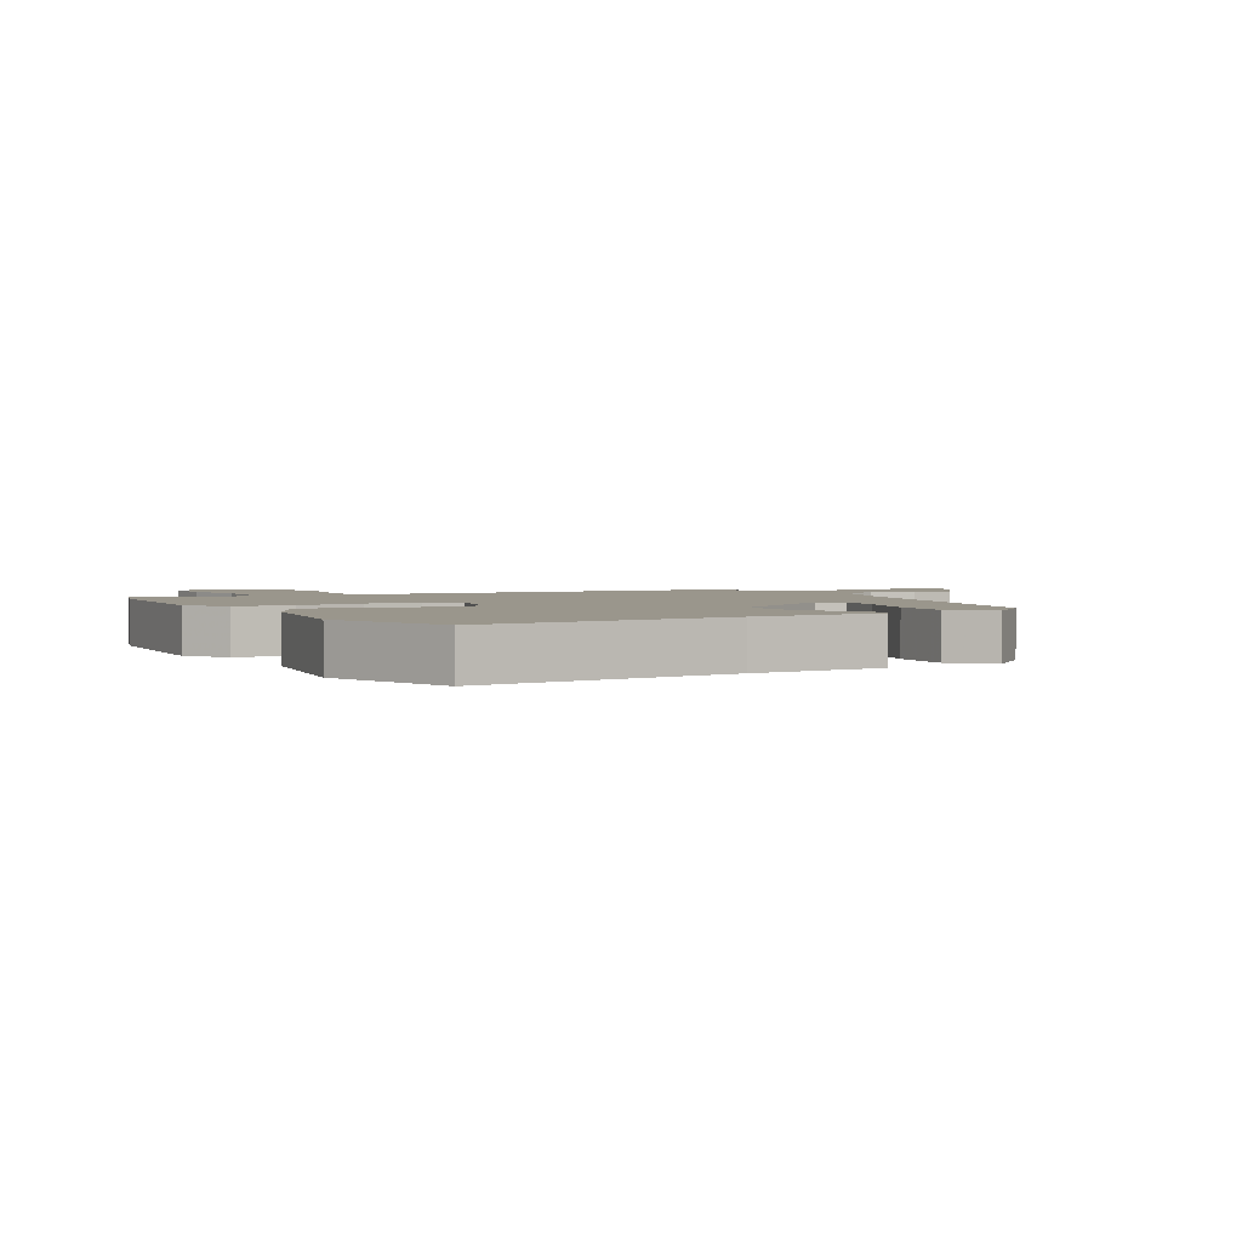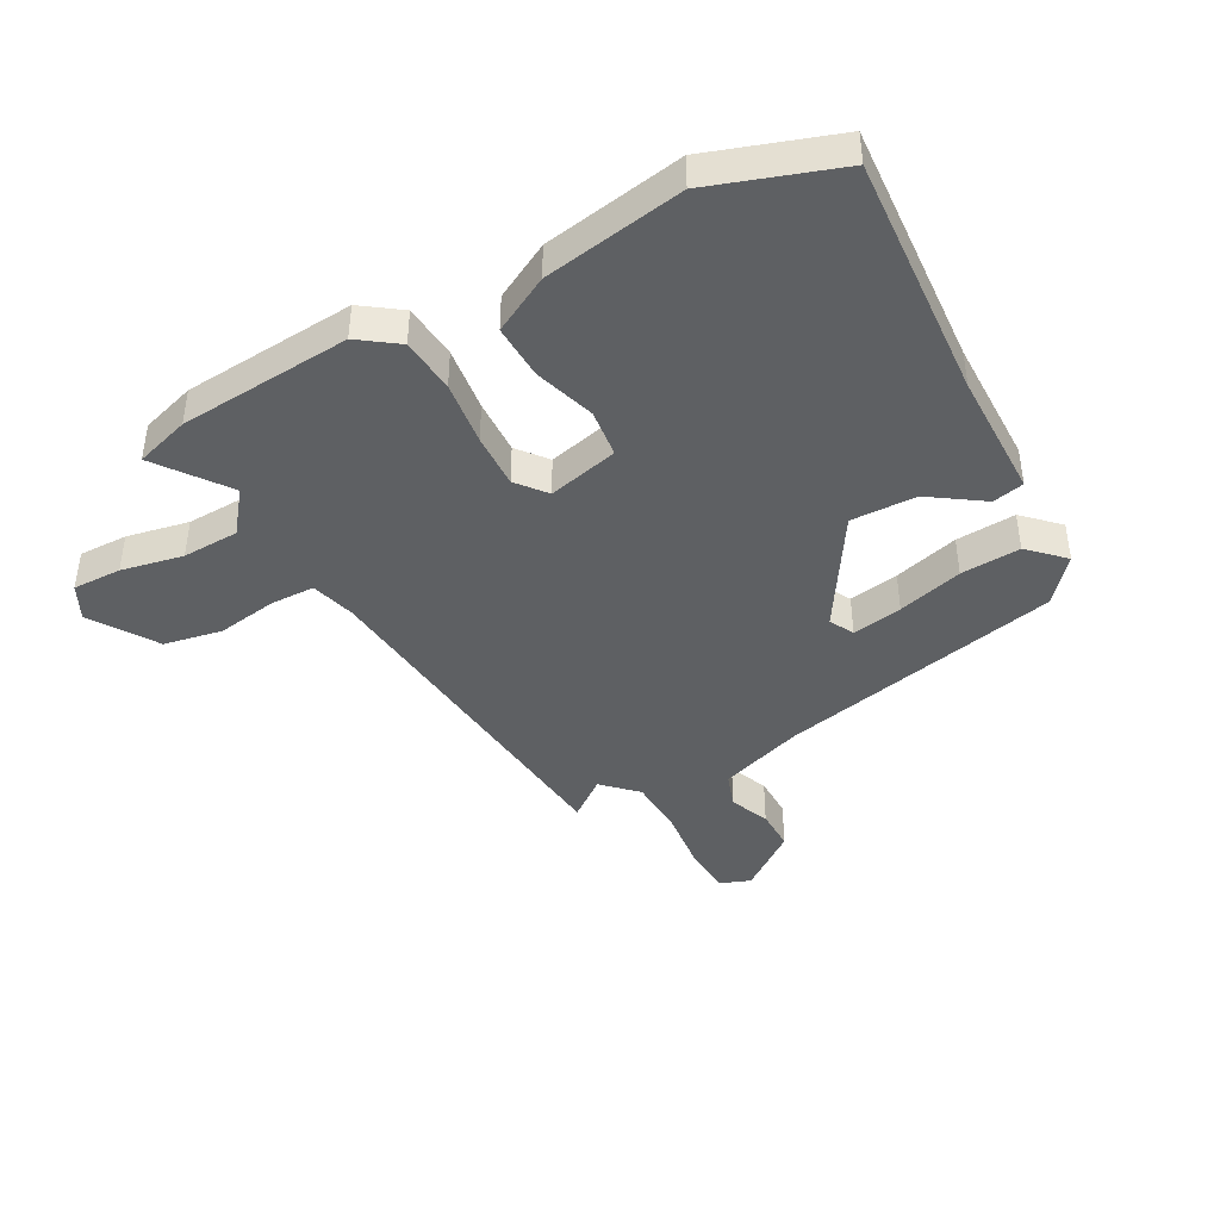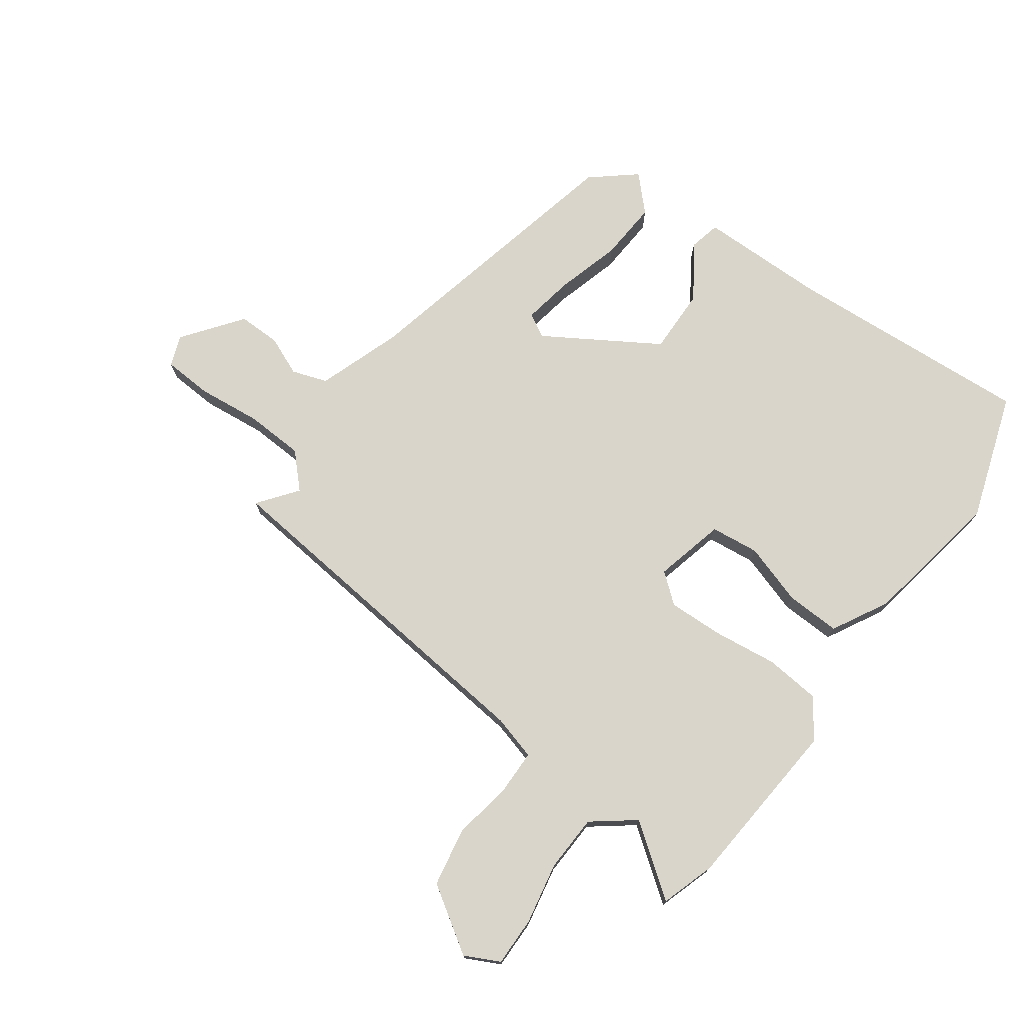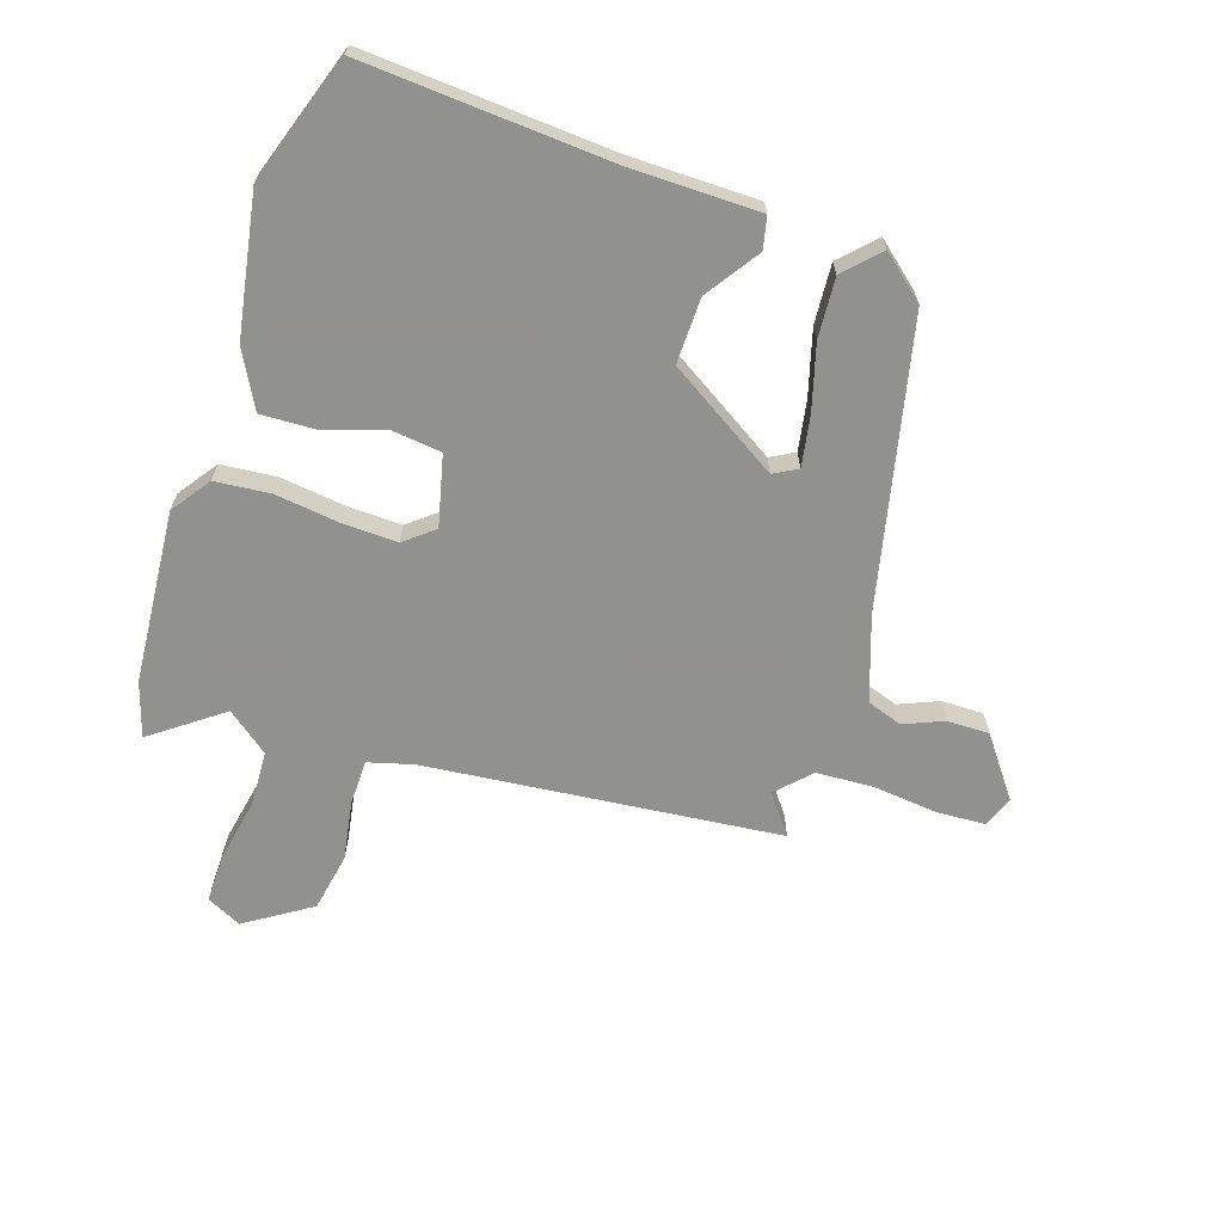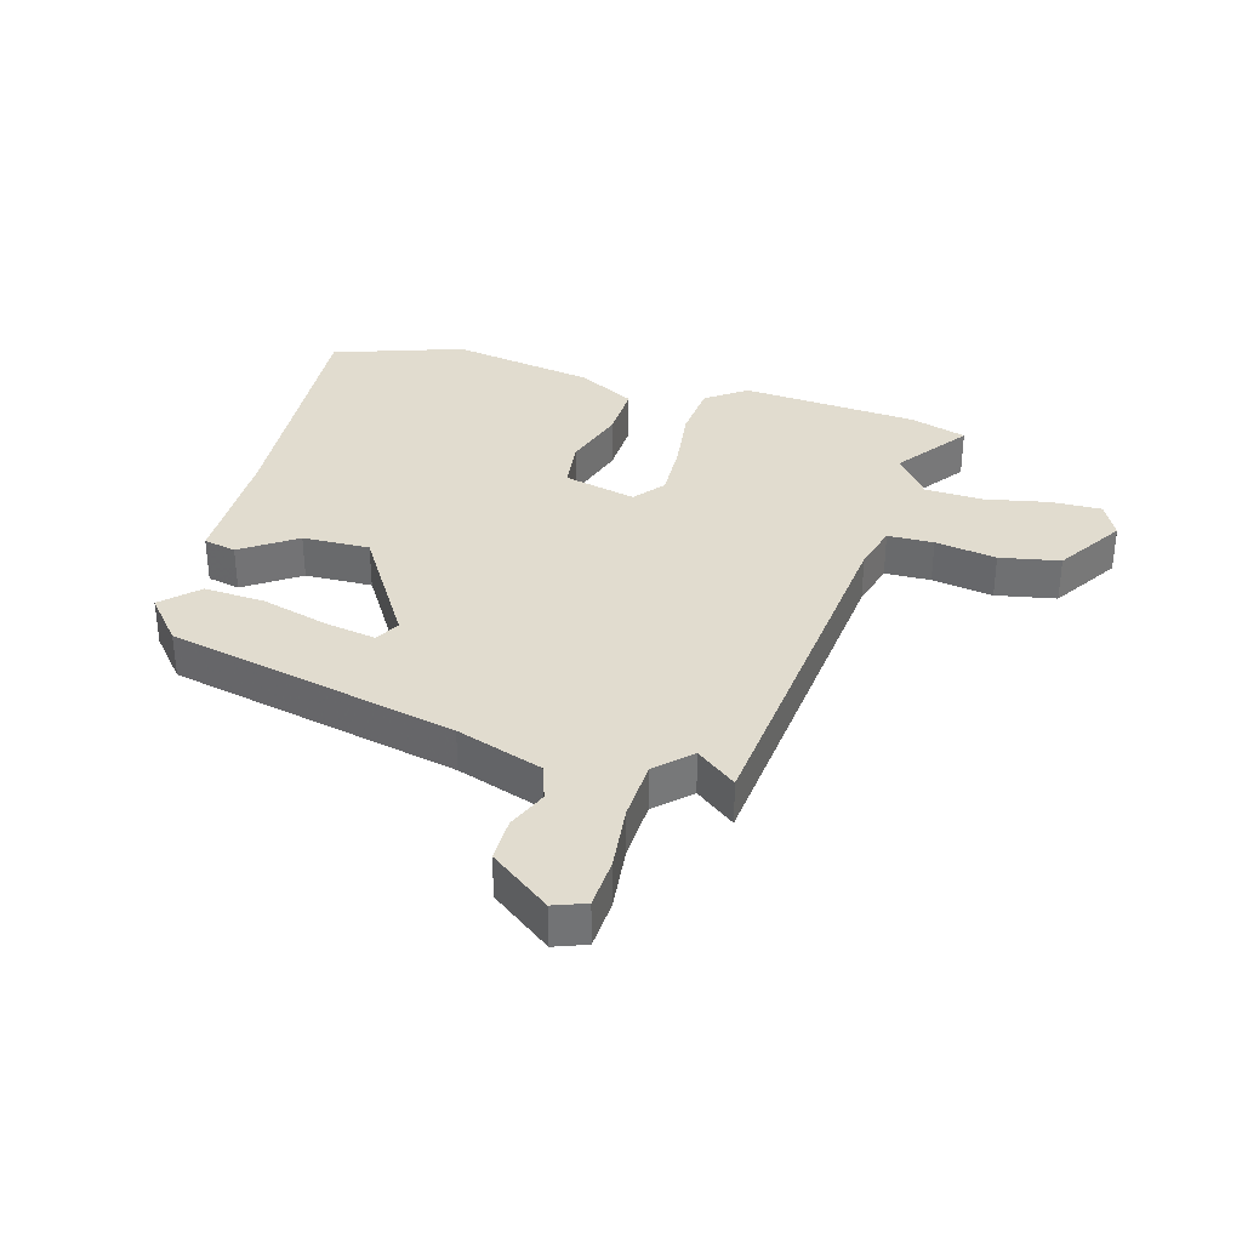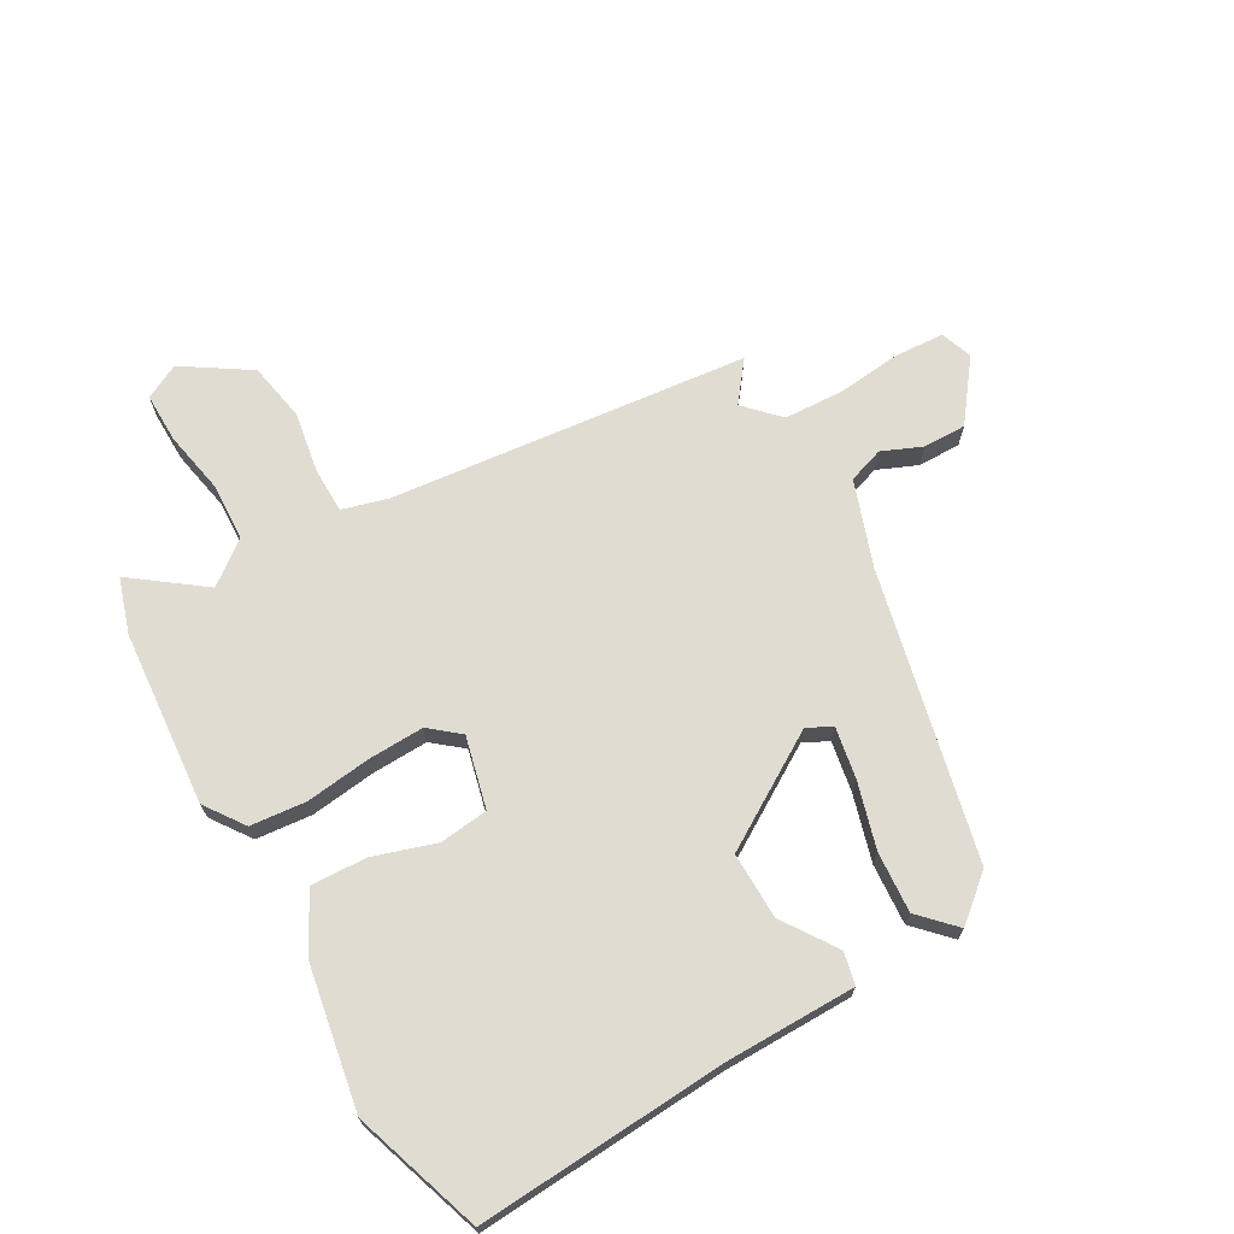
<metadata>
{"format":"obj","ext":"obj","renderer":"f3d","projection":"perspective","resolution":1024,"background":"white","views":[{"elev":2.5,"azim":150.1,"up":"+Y"},{"elev":-42.3,"azim":118.2,"up":"+Y"},{"elev":74.2,"azim":35.8,"up":"+Y"},{"elev":-66.0,"azim":161.6,"up":"+Y"},{"elev":34.5,"azim":-74.5,"up":"+Y"},{"elev":69.3,"azim":150.3,"up":"+Y"}]}
</metadata>
<code>
v 0.486 0.07 0.543
v 0.515 0.07 0.452
v 0.539 0.07 0.163
v 0.493 0.07 0.098
v 0.401 0.07 0.089
v 0.293 0.07 0.102
v 0.201 0.07 0.105
v 0.152 0.07 0.065
v 0.181 0.07 -0.053
v 0.262 0.07 -0.062
v 0.364 0.07 -0.029
v 0.456 0.07 -0.025
v 0.507 0.07 -0.119
v 0.549 0.07 -0.354
v 0.478 0.07 -0.567
v 0.064 0.07 -0.541
v -0.15 0.07 -0.54
v -0.162 0.07 -0.487
v -0.102 0.07 -0.398
v -0.1 0.07 -0.288
v -0.287 0.07 -0.173
v -0.327 0.07 -0.195
v -0.312 0.07 -0.279
v -0.281 0.07 -0.388
v -0.274 0.07 -0.488
v -0.329 0.07 -0.545
v -0.402 0.07 -0.484
v -0.51 0.07 -0.009
v -0.559 0.07 0.132
v -0.618 0.07 0.152
v -0.684 0.07 0.124
v -0.755 0.07 0.123
v -0.829 0.07 0.221
v -0.81 0.07 0.273
v -0.728 0.07 0.278
v -0.621 0.07 0.267
v -0.523 0.07 0.272
v -0.47 0.07 0.327
v -0.52 0.07 0.392
v 0.072 0.07 0.455
v 0.147 0.07 0.476
v 0.148 0.07 0.551
v 0.131 0.07 0.651
v 0.149 0.07 0.749
v 0.258 0.07 0.82
v 0.316 0.07 0.791
v 0.315 0.07 0.709
v 0.295 0.07 0.605
v 0.299 0.07 0.51
v 0.369 0.07 0.456
v 0.486 0 0.543
v 0.515 0 0.452
v 0.539 0 0.163
v 0.493 0 0.098
v 0.401 0 0.089
v 0.293 0 0.102
v 0.201 0 0.105
v 0.152 0 0.065
v 0.181 0 -0.053
v 0.262 0 -0.062
v 0.364 0 -0.029
v 0.456 0 -0.025
v 0.507 0 -0.119
v 0.549 0 -0.354
v 0.478 0 -0.567
v 0.064 0 -0.541
v -0.15 0 -0.54
v -0.162 0 -0.487
v -0.102 0 -0.398
v -0.1 0 -0.288
v -0.287 0 -0.173
v -0.327 0 -0.195
v -0.312 0 -0.279
v -0.281 0 -0.388
v -0.274 0 -0.488
v -0.329 0 -0.545
v -0.402 0 -0.484
v -0.51 0 -0.009
v -0.559 0 0.132
v -0.618 0 0.152
v -0.684 0 0.124
v -0.755 0 0.123
v -0.829 0 0.221
v -0.81 0 0.273
v -0.728 0 0.278
v -0.621 0 0.267
v -0.523 0 0.272
v -0.47 0 0.327
v -0.52 0 0.392
v 0.072 0 0.455
v 0.147 0 0.476
v 0.148 0 0.551
v 0.131 0 0.651
v 0.149 0 0.749
v 0.258 0 0.82
v 0.316 0 0.791
v 0.315 0 0.709
v 0.295 0 0.605
v 0.299 0 0.51
v 0.369 0 0.456
f 45 46 47 48
f 45 48 49
f 42 43 44 45
f 41 42 45 49
f 40 41 49 50
f 38 39 40 50
f 33 34 35 36
f 33 36 37
f 30 31 32 33
f 30 33 37
f 29 30 37 38
f 25 26 27 28
f 23 24 25 28
f 22 23 28 29
f 21 22 29 38
f 16 17 18 19
f 16 19 20
f 15 16 20
f 10 11 12 13
f 9 10 13 14
f 3 4 5 6
f 3 6 7
f 50 1 2 3
f 50 3 7
f 38 50 7 8
f 21 38 8 9
f 15 20 21
f 9 14 15 21
f 98 97 96 95
f 99 98 95
f 95 94 93 92
f 99 95 92 91
f 100 99 91 90
f 100 90 89 88
f 86 85 84 83
f 87 86 83
f 83 82 81 80
f 87 83 80
f 88 87 80 79
f 78 77 76 75
f 78 75 74 73
f 79 78 73 72
f 88 79 72 71
f 69 68 67 66
f 70 69 66
f 70 66 65
f 63 62 61 60
f 64 63 60 59
f 56 55 54 53
f 57 56 53
f 53 52 51 100
f 57 53 100
f 58 57 100 88
f 59 58 88 71
f 71 70 65
f 71 65 64 59
f 1 51 52 2
f 2 52 53 3
f 3 53 54 4
f 4 54 55 5
f 5 55 56 6
f 6 56 57 7
f 7 57 58 8
f 8 58 59 9
f 9 59 60 10
f 10 60 61 11
f 11 61 62 12
f 12 62 63 13
f 13 63 64 14
f 14 64 65 15
f 15 65 66 16
f 16 66 67 17
f 17 67 68 18
f 18 68 69 19
f 19 69 70 20
f 20 70 71 21
f 21 71 72 22
f 22 72 73 23
f 23 73 74 24
f 24 74 75 25
f 25 75 76 26
f 26 76 77 27
f 27 77 78 28
f 28 78 79 29
f 29 79 80 30
f 30 80 81 31
f 31 81 82 32
f 32 82 83 33
f 33 83 84 34
f 34 84 85 35
f 35 85 86 36
f 36 86 87 37
f 37 87 88 38
f 38 88 89 39
f 39 89 90 40
f 40 90 91 41
f 41 91 92 42
f 42 92 93 43
f 43 93 94 44
f 44 94 95 45
f 45 95 96 46
f 46 96 97 47
f 47 97 98 48
f 48 98 99 49
f 49 99 100 50
f 50 100 51 1

</code>
